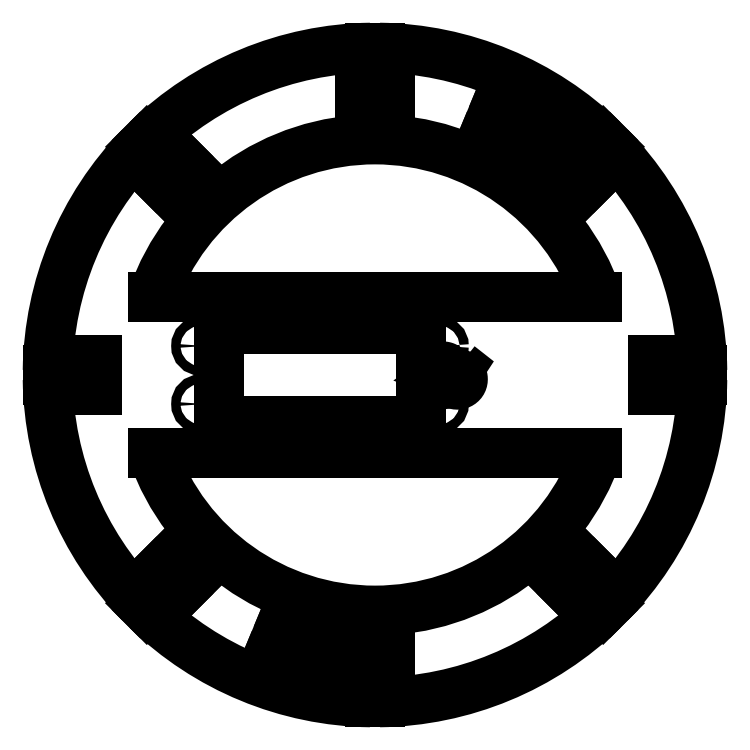
<metadata>
{"format":"dxf","ext":"dxf","renderer":"ezdxf+matplotlib","layout":"modelspace","background":"white","min_lineweight":24,"dpi":150}
</metadata>
<code>
0
SECTION
2
ENTITIES
0
LWPOLYLINE
8
0
90
       62
70
   128
43
0
10
178.2
20
162.4
10
179.4
20
162.4
10
179.4
20
162.4
10
179.5
20
162.4
10
179.7
20
162.4
10
179.8
20
162.4
10
180
20
162.4
10
180.1
20
162.4
10
180.2
20
162.3
10
180.3
20
162.3
10
180.4
20
162.3
10
180.6
20
162.2
10
180.7
20
162.1
10
180.9
20
161.9
10
181
20
161.8
10
181.1
20
161.6
10
181.1
20
161.4
10
181.2
20
161.2
10
181.2
20
161
10
181.2
20
161
10
181.2
20
160.8
10
181.2
20
160.6
10
181.1
20
160.4
10
181
20
160.3
10
180.9
20
160.1
10
180.8
20
160
10
180.7
20
159.9
10
180.5
20
159.7
10
180.5
20
159.7
10
180.7
20
159.7
10
180.9
20
159.6
10
181
20
159.5
10
181.2
20
159.4
10
181.3
20
159.3
10
181.4
20
159.2
10
181.5
20
159
10
181.5
20
158.9
10
181.6
20
158.7
10
181.6
20
158.6
10
181.6
20
158.4
10
181.7
20
158.3
10
181.7
20
158.3
10
181.6
20
158.1
10
181.6
20
157.9
10
181.6
20
157.8
10
181.5
20
157.6
10
181.5
20
157.5
10
181.4
20
157.3
10
181.3
20
157.2
10
181.1
20
157.1
10
181
20
157
10
180.9
20
156.9
10
180.7
20
156.8
10
180.6
20
156.7
10
180.4
20
156.7
10
180.2
20
156.6
10
180
20
156.6
10
179.8
20
156.6
10
179.8
20
156.6
10
178.2
20
156.6
10
178.2
20
156.6
10
178.2
20
162.4
0
LWPOLYLINE
8
0
90
       40
70
   128
43
0
10
178.7
20
161.8
10
178.7
20
160
10
178.7
20
160
10
179.1
20
160
10
179.1
20
160
10
179.2
20
160
10
179.4
20
160
10
179.5
20
160
10
179.6
20
160
10
179.8
20
160
10
179.9
20
160
10
179.9
20
160.1
10
180
20
160.1
10
180.2
20
160.1
10
180.3
20
160.2
10
180.4
20
160.3
10
180.5
20
160.4
10
180.6
20
160.6
10
180.6
20
160.7
10
180.7
20
160.8
10
180.7
20
161
10
180.7
20
161
10
180.7
20
161.1
10
180.7
20
161.2
10
180.6
20
161.3
10
180.6
20
161.3
10
180.6
20
161.4
10
180.5
20
161.5
10
180.5
20
161.5
10
180.4
20
161.6
10
180.3
20
161.7
10
180.2
20
161.7
10
180.1
20
161.7
10
180
20
161.8
10
179.9
20
161.8
10
179.7
20
161.8
10
179.6
20
161.8
10
179.4
20
161.8
10
179.4
20
161.8
10
178.7
20
161.8
0
LWPOLYLINE
8
0
90
       45
70
   128
43
0
10
178.7
20
159.4
10
178.7
20
157.2
10
178.7
20
157.2
10
179.5
20
157.2
10
179.5
20
157.2
10
179.6
20
157.2
10
179.8
20
157.2
10
179.9
20
157.2
10
180.1
20
157.2
10
180.2
20
157.3
10
180.3
20
157.3
10
180.4
20
157.3
10
180.5
20
157.3
10
180.6
20
157.4
10
180.7
20
157.5
10
180.8
20
157.6
10
180.9
20
157.7
10
181
20
157.8
10
181.1
20
158
10
181.1
20
158.1
10
181.1
20
158.3
10
181.1
20
158.3
10
181.1
20
158.4
10
181.1
20
158.4
10
181.1
20
158.5
10
181.1
20
158.6
10
181
20
158.7
10
181
20
158.8
10
180.9
20
158.8
10
180.9
20
158.9
10
180.7
20
159
10
180.6
20
159.2
10
180.4
20
159.2
10
180.2
20
159.3
10
180.2
20
159.3
10
180.1
20
159.3
10
180
20
159.3
10
179.9
20
159.3
10
179.7
20
159.4
10
179.6
20
159.4
10
179.4
20
159.4
10
179.3
20
159.4
10
179.1
20
159.4
10
179.1
20
159.4
10
178.7
20
159.4
0
LWPOLYLINE
8
0
90
       65
70
   128
43
0
10
185
20
162.6
10
185.4
20
162.3
10
185.4
20
162.3
10
183.9
20
159.9
10
183.9
20
159.9
10
184.2
20
160
10
184.5
20
160
10
184.5
20
160
10
184.7
20
160
10
184.8
20
159.9
10
185
20
159.9
10
185.1
20
159.8
10
185.3
20
159.8
10
185.4
20
159.7
10
185.6
20
159.6
10
185.7
20
159.5
10
185.8
20
159.3
10
185.9
20
159.2
10
186
20
159.1
10
186.1
20
158.9
10
186.1
20
158.8
10
186.2
20
158.6
10
186.2
20
158.4
10
186.2
20
158.2
10
186.2
20
158.2
10
186.2
20
158
10
186.1
20
157.8
10
186.1
20
157.5
10
186
20
157.3
10
185.8
20
157.1
10
185.7
20
157
10
185.5
20
156.8
10
185.3
20
156.7
10
185.1
20
156.6
10
184.9
20
156.5
10
184.6
20
156.5
10
184.4
20
156.5
10
184.4
20
156.5
10
184.1
20
156.5
10
183.9
20
156.5
10
183.7
20
156.6
10
183.5
20
156.7
10
183.3
20
156.8
10
183.1
20
157
10
183
20
157.1
10
182.9
20
157.3
10
182.8
20
157.5
10
182.7
20
157.8
10
182.6
20
158
10
182.6
20
158.2
10
182.6
20
158.2
10
182.6
20
158.4
10
182.7
20
158.6
10
182.7
20
158.8
10
182.8
20
159
10
182.8
20
159.1
10
182.8
20
159.2
10
182.9
20
159.3
10
183
20
159.4
10
183
20
159.5
10
183.1
20
159.7
10
183.2
20
159.8
10
183.3
20
159.9
10
183.3
20
159.9
10
185
20
162.6
0
LWPOLYLINE
8
0
90
       68
70
   128
43
0
10
184.4
20
159.4
10
184.2
20
159.4
10
184.1
20
159.3
10
184
20
159.3
10
183.9
20
159.3
10
183.8
20
159.2
10
183.7
20
159.2
10
183.6
20
159.1
10
183.5
20
159
10
183.4
20
158.9
10
183.3
20
158.9
10
183.3
20
158.8
10
183.2
20
158.7
10
183.2
20
158.6
10
183.2
20
158.4
10
183.1
20
158.3
10
183.1
20
158.2
10
183.1
20
158.2
10
183.1
20
158.1
10
183.2
20
158
10
183.2
20
157.9
10
183.2
20
157.8
10
183.3
20
157.7
10
183.4
20
157.6
10
183.4
20
157.5
10
183.5
20
157.4
10
183.6
20
157.3
10
183.7
20
157.2
10
183.8
20
157.2
10
183.9
20
157.1
10
184
20
157.1
10
184.2
20
157.1
10
184.3
20
157.1
10
184.4
20
157.1
10
184.4
20
157.1
10
184.5
20
157.1
10
184.7
20
157.1
10
184.8
20
157.1
10
184.9
20
157.1
10
185
20
157.2
10
185.1
20
157.2
10
185.2
20
157.3
10
185.3
20
157.4
10
185.4
20
157.5
10
185.5
20
157.6
10
185.5
20
157.7
10
185.6
20
157.8
10
185.6
20
157.9
10
185.7
20
158
10
185.7
20
158.1
10
185.7
20
158.2
10
185.7
20
158.2
10
185.7
20
158.3
10
185.7
20
158.4
10
185.6
20
158.6
10
185.6
20
158.7
10
185.5
20
158.8
10
185.5
20
158.9
10
185.4
20
158.9
10
185.3
20
159
10
185.2
20
159.1
10
185.1
20
159.2
10
185
20
159.2
10
184.9
20
159.3
10
184.8
20
159.3
10
184.6
20
159.3
10
184.5
20
159.4
10
184.4
20
159.4
0
LINE
8
0
10
264.6
20
161.1
30
0
11
254.6
21
161.1
31
0
0
LINE
8
0
10
254.6
20
161.1
30
0
11
254.6
21
158.1
31
0
0
LINE
8
0
10
254.6
20
158.1
30
0
11
264.6
21
158.1
31
0
0
ARC
8
0
10
157.5
20
159.6
30
0
40
107.1
50
315.8
51
359.2
0
LINE
8
0
10
234.2
20
84.95
30
0
11
227.2
21
92.02
31
0
0
LINE
8
0
10
227.2
20
92.02
30
0
11
225.1
21
89.9
31
0
0
LINE
8
0
10
225.1
20
89.9
30
0
11
232.1
21
82.83
31
0
0
ARC
8
0
10
157.5
20
159.6
30
0
40
107.1
50
270.8
51
314.2
0
LINE
8
0
10
159
20
52.53
30
0
11
159
21
62.53
31
0
0
LINE
8
0
10
159
20
62.53
30
0
11
156
21
62.53
31
0
0
LINE
8
0
10
156
20
62.53
30
0
11
156
21
52.53
31
0
0
ARC
8
0
10
157.5
20
159.6
30
0
40
107.1
50
225.8
51
269.2
0
LINE
8
0
10
82.82
20
82.83
30
0
11
89.89
21
89.9
31
0
0
LINE
8
0
10
89.89
20
89.9
30
0
11
87.77
21
92.02
31
0
0
LINE
8
0
10
87.77
20
92.02
30
0
11
80.69
21
84.95
31
0
0
ARC
8
0
10
157.5
20
159.6
30
0
40
107.1
50
180.8
51
224.2
0
LINE
8
0
10
50.39
20
158.1
30
0
11
60.39
21
158.1
31
0
0
LINE
8
0
10
60.39
20
158.1
30
0
11
60.39
21
161.1
31
0
0
LINE
8
0
10
60.39
20
161.1
30
0
11
50.39
21
161.1
31
0
0
ARC
8
0
10
157.5
20
159.6
30
0
40
107.1
50
135.8
51
179.2
0
LINE
8
0
10
80.69
20
234.3
30
0
11
87.77
21
227.2
31
0
0
LINE
8
0
10
87.77
20
227.2
30
0
11
89.89
21
229.3
31
0
0
LINE
8
0
10
89.89
20
229.3
30
0
11
82.82
21
236.4
31
0
0
ARC
8
0
10
157.5
20
159.6
30
0
40
107.1
50
90.8
51
134.2
0
LINE
8
0
10
156
20
266.7
30
0
11
156
21
256.7
31
0
0
LINE
8
0
10
156
20
256.7
30
0
11
159
21
256.7
31
0
0
LINE
8
0
10
159
20
256.7
30
0
11
159
21
266.7
31
0
0
LINE
8
0
10
232.1
20
236.4
30
0
11
225.1
21
229.3
31
0
0
LINE
8
0
10
225.1
20
229.3
30
0
11
227.2
21
227.2
31
0
0
LINE
8
0
10
227.2
20
227.2
30
0
11
234.2
21
234.3
31
0
0
LINE
8
0
10
152.5
20
250.7
30
0
11
155.5
21
250.7
31
0
0
LINE
8
0
10
155.5
20
250.7
30
0
11
155.5
21
255.7
31
0
0
LINE
8
0
10
155.5
20
255.7
30
0
11
152.5
21
255.7
31
0
0
LINE
8
0
10
152.5
20
255.7
30
0
11
152.5
21
250.7
31
0
0
LINE
8
0
10
159.5
20
255.7
30
0
11
159.5
21
250.7
31
0
0
LINE
8
0
10
159.5
20
250.7
30
0
11
162.5
21
250.7
31
0
0
LINE
8
0
10
162.5
20
250.7
30
0
11
162.5
21
255.7
31
0
0
LINE
8
0
10
162.5
20
255.7
30
0
11
159.5
21
255.7
31
0
0
LINE
8
0
10
89.53
20
220.5
30
0
11
91.65
21
222.6
31
0
0
LINE
8
0
10
91.65
20
222.6
30
0
11
88.12
21
226.1
31
0
0
LINE
8
0
10
88.12
20
226.1
30
0
11
86
21
224
31
0
0
LINE
8
0
10
86
20
224
30
0
11
89.53
21
220.5
31
0
0
LINE
8
0
10
90.95
20
229
30
0
11
94.48
21
225.4
31
0
0
LINE
8
0
10
94.48
20
225.4
30
0
11
96.6
21
227.5
31
0
0
LINE
8
0
10
96.6
20
227.5
30
0
11
93.07
21
231.1
31
0
0
LINE
8
0
10
93.07
20
231.1
30
0
11
90.95
21
229
31
0
0
LINE
8
0
10
66.39
20
154.6
30
0
11
66.39
21
157.6
31
0
0
LINE
8
0
10
66.39
20
157.6
30
0
11
61.39
21
157.6
31
0
0
LINE
8
0
10
61.39
20
157.6
30
0
11
61.39
21
154.6
31
0
0
LINE
8
0
10
61.39
20
154.6
30
0
11
66.39
21
154.6
31
0
0
LINE
8
0
10
61.39
20
161.6
30
0
11
66.39
21
161.6
31
0
0
LINE
8
0
10
66.39
20
161.6
30
0
11
66.39
21
164.6
31
0
0
LINE
8
0
10
66.39
20
164.6
30
0
11
61.39
21
164.6
31
0
0
LINE
8
0
10
61.39
20
164.6
30
0
11
61.39
21
161.6
31
0
0
LINE
8
0
10
162.5
20
68.53
30
0
11
159.5
21
68.53
31
0
0
LINE
8
0
10
159.5
20
68.53
30
0
11
159.5
21
63.53
31
0
0
LINE
8
0
10
159.5
20
63.53
30
0
11
162.5
21
63.53
31
0
0
LINE
8
0
10
162.5
20
63.53
30
0
11
162.5
21
68.53
31
0
0
LINE
8
0
10
88.12
20
93.08
30
0
11
91.65
21
96.62
31
0
0
LINE
8
0
10
91.65
20
96.62
30
0
11
89.53
21
98.74
31
0
0
LINE
8
0
10
89.53
20
98.74
30
0
11
86
21
95.2
31
0
0
LINE
8
0
10
86
20
95.2
30
0
11
88.12
21
93.08
31
0
0
LINE
8
0
10
96.6
20
91.67
30
0
11
94.48
21
93.79
31
0
0
LINE
8
0
10
94.48
20
93.79
30
0
11
90.95
21
90.25
31
0
0
LINE
8
0
10
90.95
20
90.25
30
0
11
93.07
21
88.13
31
0
0
LINE
8
0
10
93.07
20
88.13
30
0
11
96.6
21
91.67
31
0
0
LINE
8
0
10
155.5
20
63.53
30
0
11
155.5
21
68.53
31
0
0
LINE
8
0
10
155.5
20
68.53
30
0
11
152.5
21
68.53
31
0
0
LINE
8
0
10
152.5
20
68.53
30
0
11
152.5
21
63.53
31
0
0
LINE
8
0
10
152.5
20
63.53
30
0
11
155.5
21
63.53
31
0
0
LINE
8
0
10
224
20
90.25
30
0
11
220.5
21
93.79
31
0
0
LINE
8
0
10
220.5
20
93.79
30
0
11
218.3
21
91.67
31
0
0
LINE
8
0
10
218.3
20
91.67
30
0
11
221.9
21
88.13
31
0
0
LINE
8
0
10
221.9
20
88.13
30
0
11
224
21
90.25
31
0
0
LINE
8
0
10
225.4
20
98.74
30
0
11
223.3
21
96.62
31
0
0
LINE
8
0
10
223.3
20
96.62
30
0
11
226.8
21
93.08
31
0
0
LINE
8
0
10
226.8
20
93.08
30
0
11
228.9
21
95.2
31
0
0
LINE
8
0
10
228.9
20
95.2
30
0
11
225.4
21
98.74
31
0
0
LINE
8
0
10
248.6
20
164.6
30
0
11
248.6
21
161.6
31
0
0
LINE
8
0
10
248.6
20
161.6
30
0
11
253.6
21
161.6
31
0
0
LINE
8
0
10
253.6
20
161.6
30
0
11
253.6
21
164.6
31
0
0
LINE
8
0
10
253.6
20
164.6
30
0
11
248.6
21
164.6
31
0
0
LINE
8
0
10
253.6
20
157.6
30
0
11
248.6
21
157.6
31
0
0
LINE
8
0
10
248.6
20
157.6
30
0
11
248.6
21
154.6
31
0
0
LINE
8
0
10
248.6
20
154.6
30
0
11
253.6
21
154.6
31
0
0
LINE
8
0
10
253.6
20
154.6
30
0
11
253.6
21
157.6
31
0
0
LINE
8
0
10
226.8
20
226.1
30
0
11
223.3
21
222.6
31
0
0
LINE
8
0
10
223.3
20
222.6
30
0
11
225.4
21
220.5
31
0
0
LINE
8
0
10
225.4
20
220.5
30
0
11
228.9
21
224
31
0
0
LINE
8
0
10
228.9
20
224
30
0
11
226.8
21
226.1
31
0
0
LINE
8
0
10
218.3
20
227.5
30
0
11
220.5
21
225.4
31
0
0
LINE
8
0
10
220.5
20
225.4
30
0
11
224
21
229
31
0
0
LINE
8
0
10
224
20
229
30
0
11
221.9
21
231.1
31
0
0
LINE
8
0
10
221.9
20
231.1
30
0
11
218.3
21
227.5
31
0
0
LINE
8
0
10
172.5
20
174.6
30
0
11
106.5
21
174.6
31
0
0
LINE
8
0
10
106.5
20
174.6
30
0
11
106.5
21
144.6
31
0
0
LINE
8
0
10
106.5
20
144.6
30
0
11
172.5
21
144.6
31
0
0
LINE
8
0
10
172.5
20
144.6
30
0
11
172.5
21
174.6
31
0
0
CIRCLE
8
0
10
100.5
20
169.1
30
0
40
1.5
0
CIRCLE
8
0
10
100.5
20
150.1
30
0
40
1.5
0
CIRCLE
8
0
10
178.5
20
150.1
30
0
40
1.5
0
LINE
8
0
10
230.2
20
134.1
30
0
11
84.72
21
134.1
31
0
0
ARC
8
0
10
157.5
20
159.6
30
0
40
77.09
50
199.3
51
340.7
0
LINE
8
0
10
84.72
20
185.1
30
0
11
230.2
21
185.1
31
0
0
ARC
8
0
10
157.5
20
159.6
30
0
40
77.09
50
19.32
51
160.7
0
CIRCLE
8
0
10
178.5
20
169.1
30
0
40
1.5
0
LINE
8
0
10
121.6
20
65.15
30
0
11
124.4
21
64
31
0
0
LINE
8
0
10
124.4
20
64
30
0
11
131.3
21
80.63
31
0
0
LINE
8
0
10
131.3
20
80.63
30
0
11
128.5
21
81.78
31
0
0
LINE
8
0
10
128.5
20
81.78
30
0
11
121.6
21
65.15
31
0
0
LINE
8
0
10
194.8
20
234
30
0
11
201.7
21
250.6
31
0
0
LINE
8
0
10
201.7
20
250.6
30
0
11
198.9
21
251.8
31
0
0
LINE
8
0
10
198.9
20
251.8
30
0
11
192
21
235.1
31
0
0
LINE
8
0
10
192
20
235.1
30
0
11
194.8
21
234
31
0
0
LINE
8
0
10
211.4
20
227.1
30
0
11
218.3
21
243.7
31
0
0
LINE
8
0
10
218.3
20
243.7
30
0
11
215.5
21
244.9
31
0
0
LINE
8
0
10
215.5
20
244.9
30
0
11
208.6
21
228.3
31
0
0
LINE
8
0
10
208.6
20
228.3
30
0
11
211.4
21
227.1
31
0
0
LINE
8
0
10
138.2
20
58.26
30
0
11
141
21
57.11
31
0
0
LINE
8
0
10
141
20
57.11
30
0
11
147.9
21
73.74
31
0
0
LINE
8
0
10
147.9
20
73.74
30
0
11
145.1
21
74.89
31
0
0
LINE
8
0
10
145.1
20
74.89
30
0
11
138.2
21
58.26
31
0
0
ARC
8
0
10
157.5
20
159.6
30
0
40
107.1
50
45.8
51
89.2
0
ARC
8
0
10
157.5
20
159.6
30
0
40
107.1
50
0.8026
51
44.2
0
ENDSEC
0
EOF

</code>
